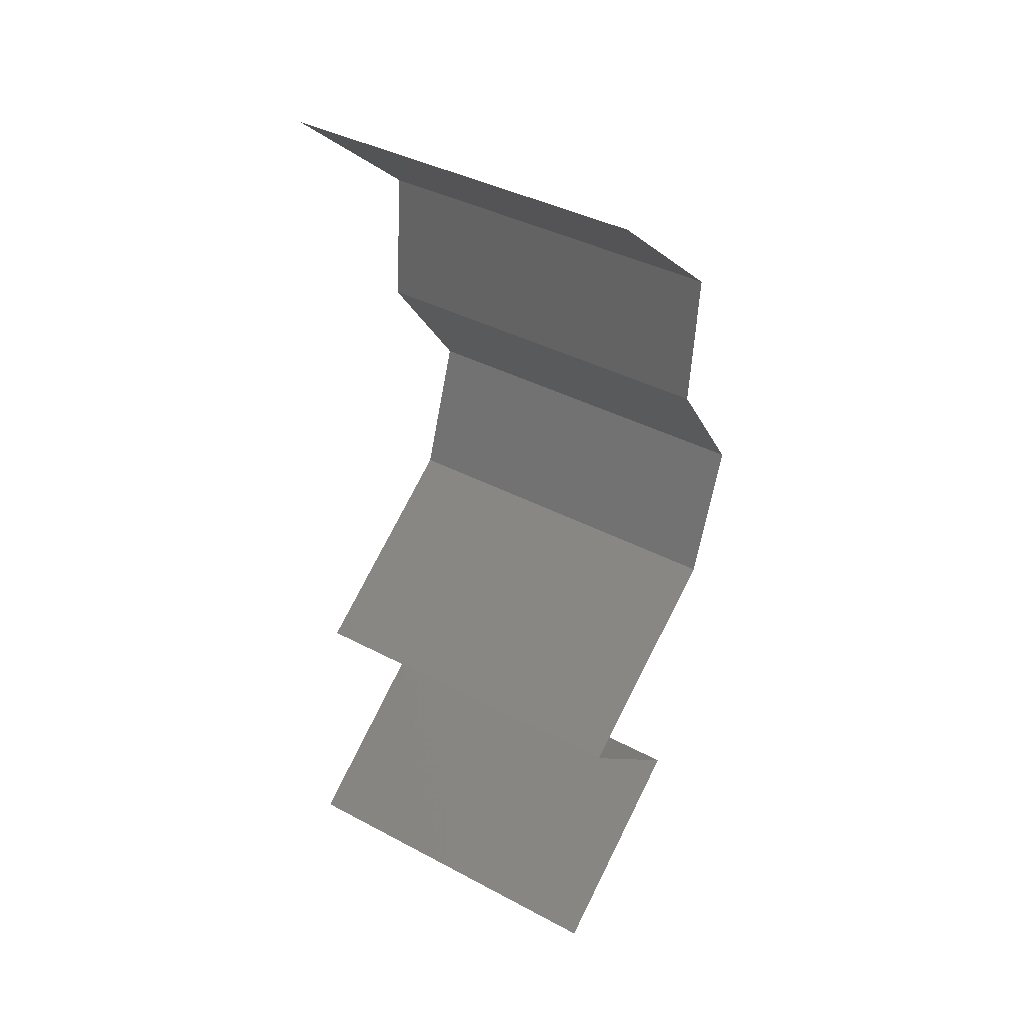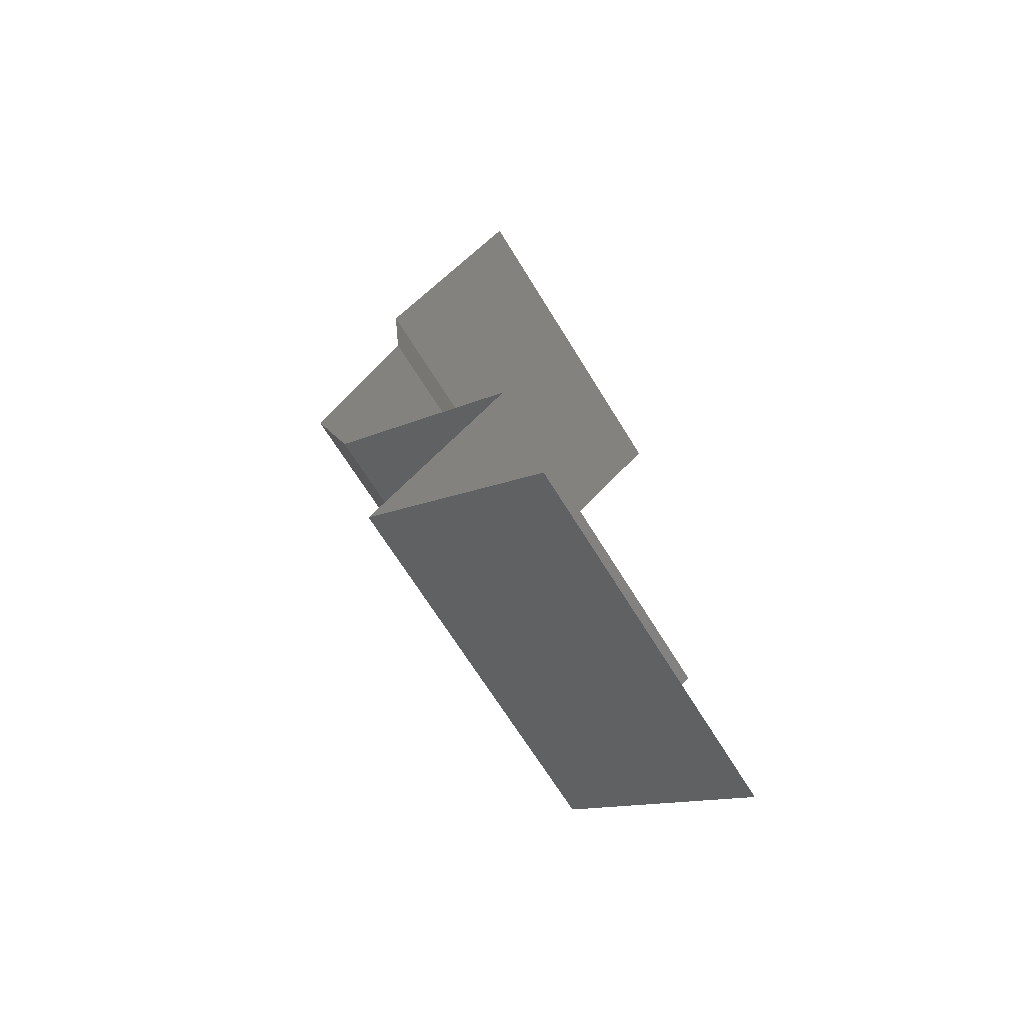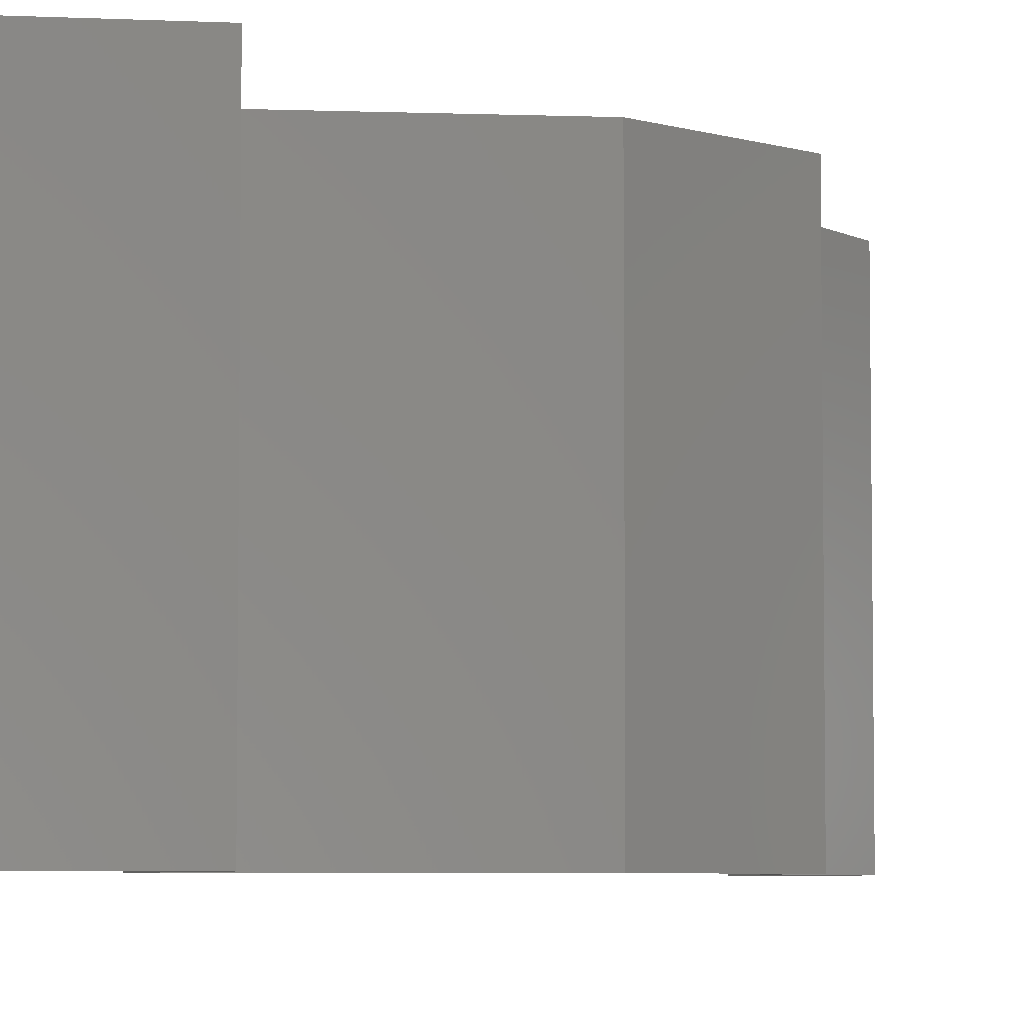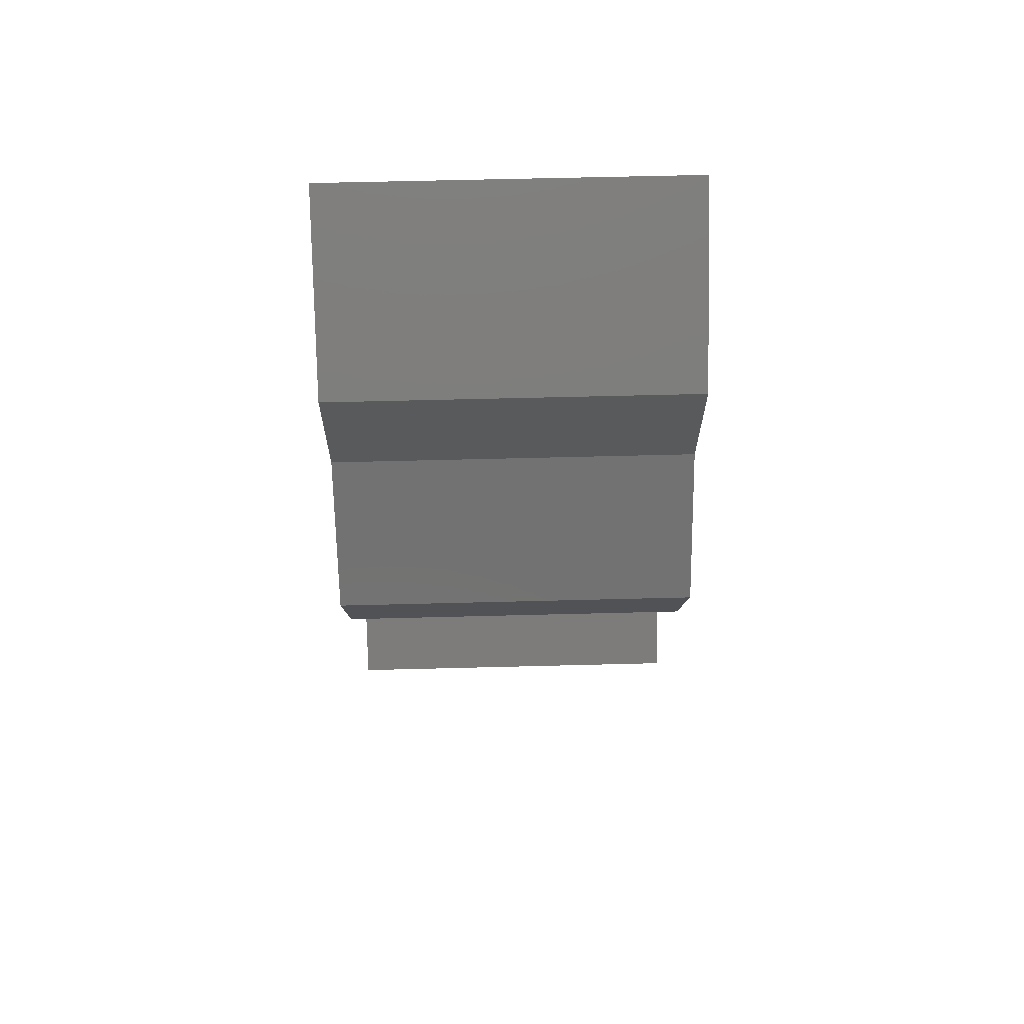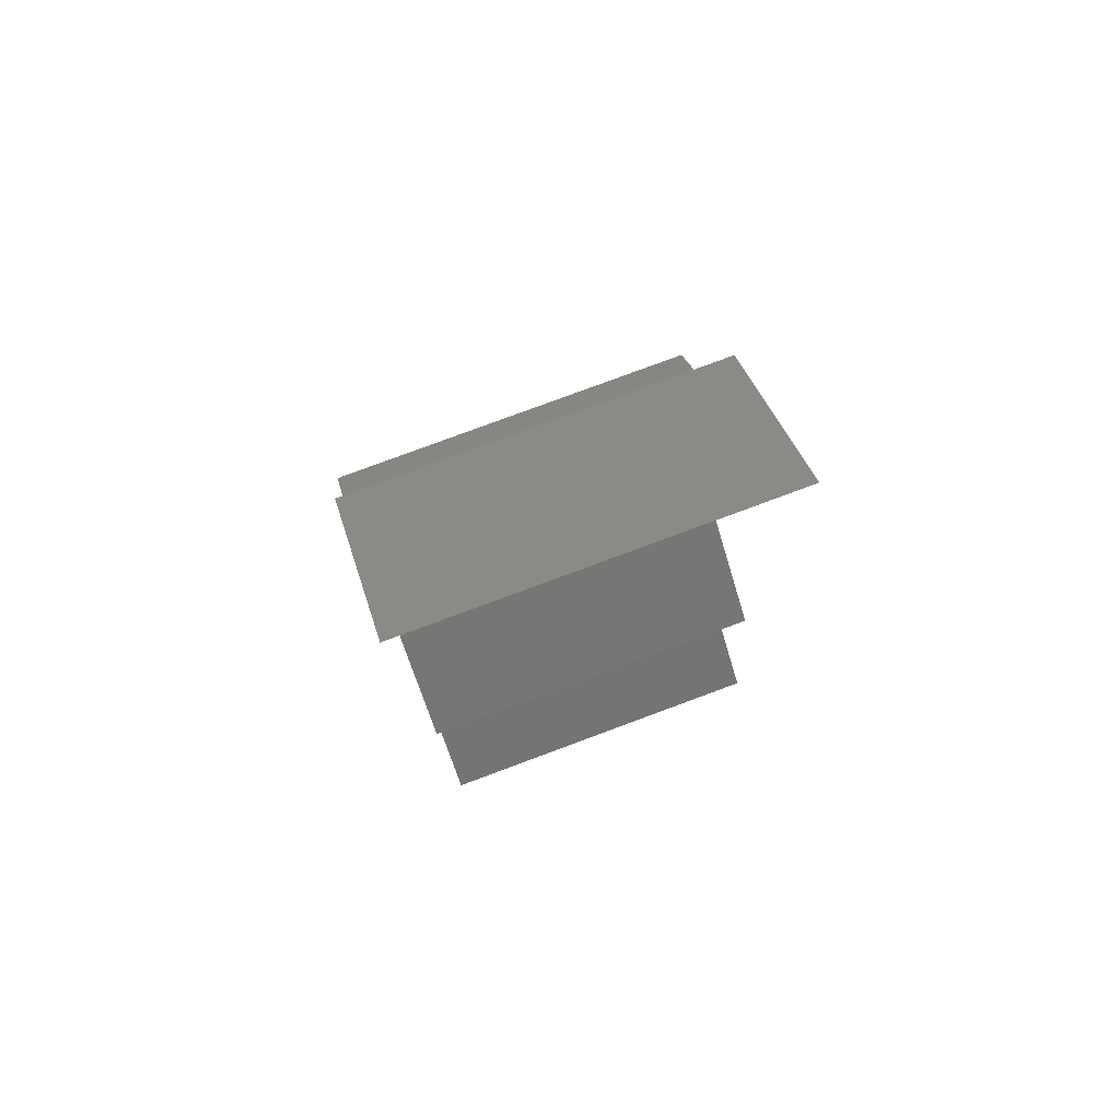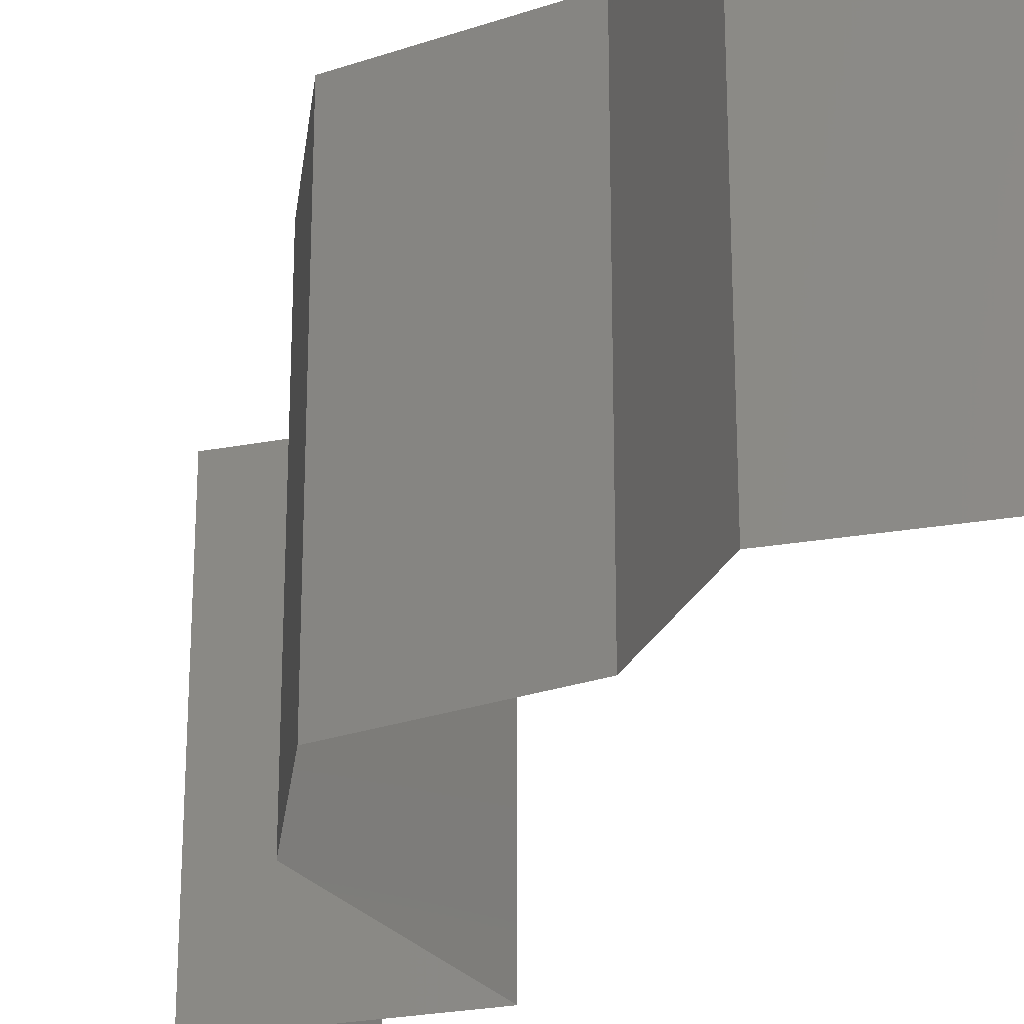
<metadata>
{"format":"stl","ext":"stl","renderer":"f3d","projection":"perspective","resolution":1024,"background":"white","views":[{"elev":39.4,"azim":-56.5,"up":"+Y"},{"elev":-67.3,"azim":-148.5,"up":"+Y"},{"elev":-5.4,"azim":27.6,"up":"+Z"},{"elev":61.5,"azim":88.5,"up":"+Y"},{"elev":79.6,"azim":-110.3,"up":"+Y"},{"elev":-27.0,"azim":153.7,"up":"+Z"}]}
</metadata>
<code>
# stl→obj: 38 verts, 52 faces
v 0.03861 0.05099 0.02
v 0.03028 0.05828 0.02
v 0.03444 0.05464 0.01451
v 0.03028 0.05828 0
v 0.03861 0.05099 0
v 0.03444 0.05464 0.005521
v 0.03028 0.05828 0.01
v 0.03861 0.05099 0.01
v 0.03793 0.04371 0.01
v 0.03827 0.04735 0.005
v 0.03793 0.04371 0.02
v 0.03827 0.04735 0.015
v 0.03793 0.04371 0
v 0.04055 0.04007 0.015
v 0.04316 0.03642 0
v 0.04316 0.03642 0.01
v 0.04055 0.04007 0.005
v 0.04316 0.03642 0.02
v 0.04188 0.03278 0.015
v 0.0406 0.02914 0
v 0.0406 0.02914 0.01
v 0.04188 0.03278 0.005
v 0.0406 0.02914 0.02
v 0.02978 0.02185 0.01
v 0.03519 0.0255 0.02
v 0.03519 0.0255 0
v 0.02978 0.02185 0
v 0.02978 0.02185 0.02
v 0.03766 0.01457 0
v 0.03372 0.01821 0.005521
v 0.03766 0.01457 0.02
v 0.03372 0.01821 0.01451
v 0.03766 0.01457 0.01
v 0.02755 0.007285 0.01
v 0.03261 0.01093 0.02
v 0.03261 0.01093 0
v 0.02755 0.007285 0
v 0.02755 0.007285 0.02
f 1 2 3
f 4 5 6
f 2 7 3
f 5 8 6
f 7 6 3
f 6 8 3
f 7 4 6
f 8 1 3
f 9 8 10
f 11 1 12
f 8 9 12
f 5 13 10
f 8 5 10
f 1 8 12
f 13 9 10
f 9 11 12
f 11 9 14
f 15 16 17
f 9 13 17
f 16 18 14
f 9 16 14
f 16 9 17
f 13 15 17
f 18 11 14
f 18 16 19
f 20 21 22
f 16 15 22
f 21 23 19
f 21 16 22
f 16 21 19
f 15 20 22
f 23 18 19
f 24 25 21
f 26 24 21
f 26 21 20
f 21 25 23
f 24 26 27
f 25 24 28
f 27 29 30
f 31 28 32
f 28 24 32
f 29 33 30
f 30 33 32
f 24 30 32
f 24 27 30
f 33 31 32
f 34 35 33
f 36 34 33
f 36 33 29
f 33 35 31
f 34 36 37
f 35 34 38

</code>
